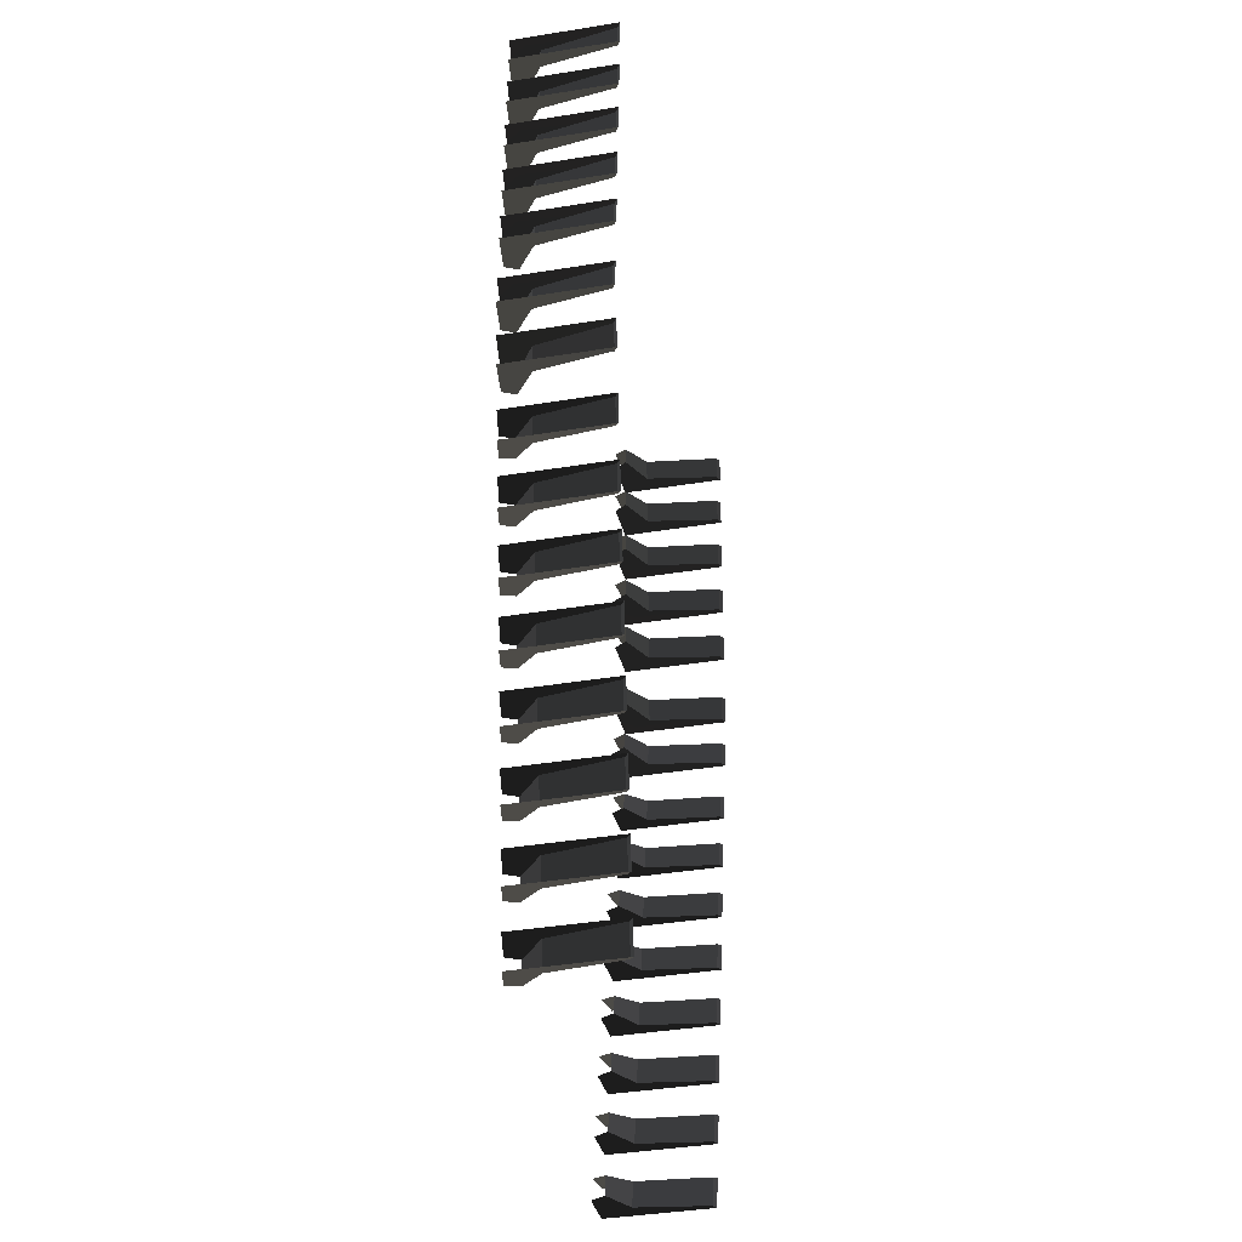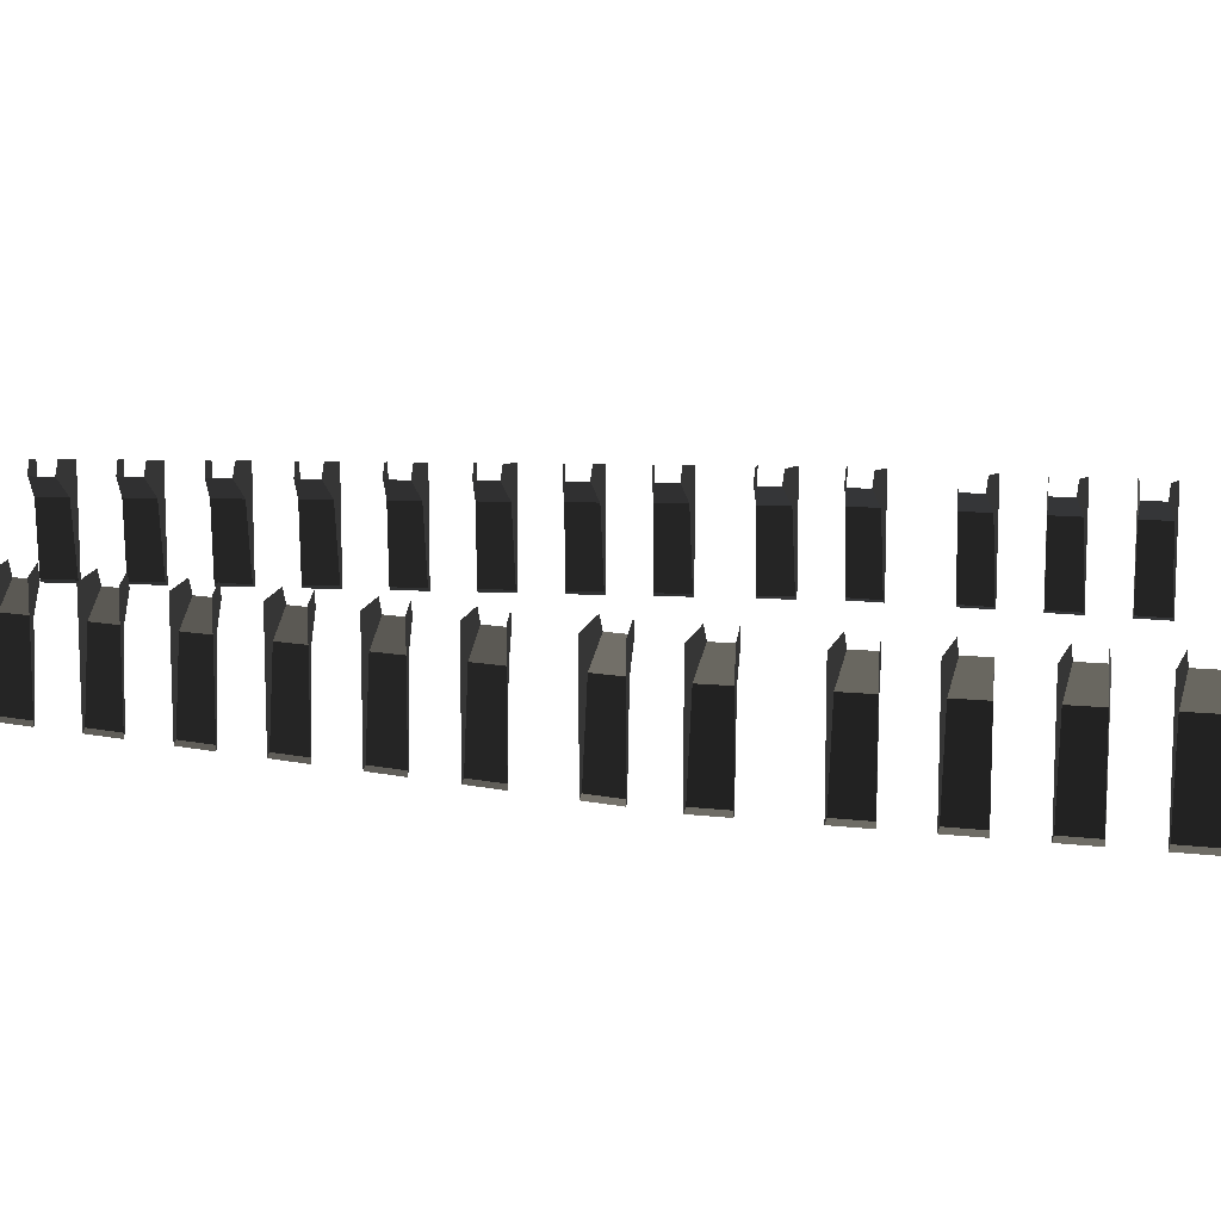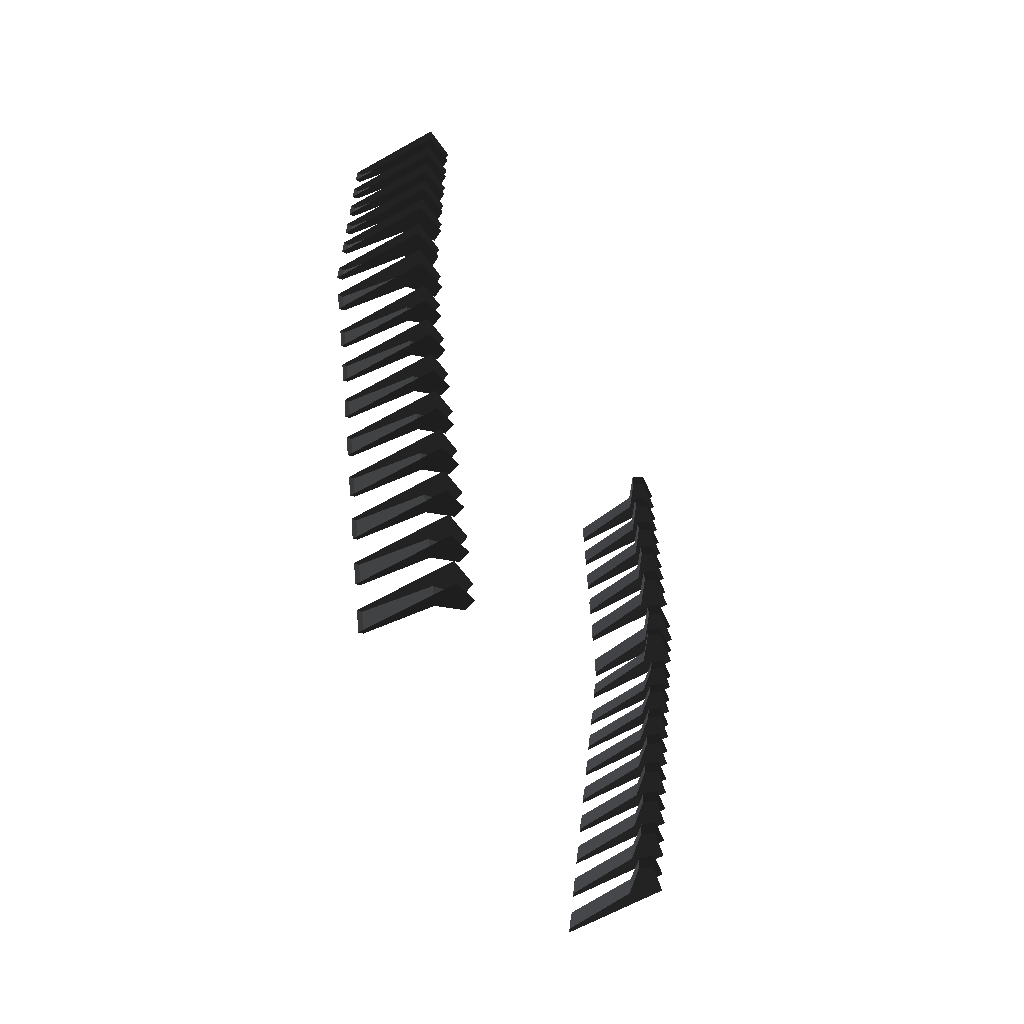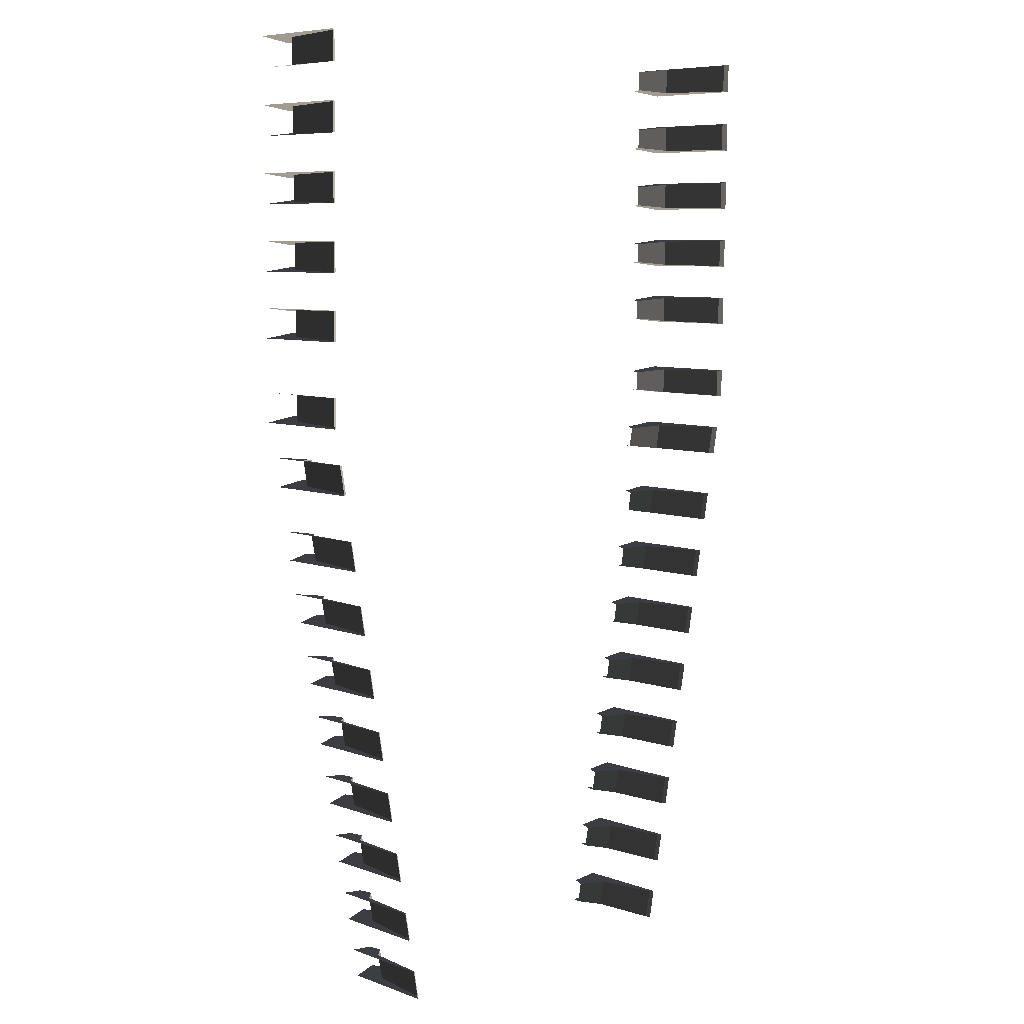
<metadata>
{"format":"obj","ext":"obj","renderer":"f3d","projection":"perspective","resolution":1024,"background":"white","views":[{"elev":-42.1,"azim":-79.1,"up":"+Z"},{"elev":12.9,"azim":-76.7,"up":"+Y"},{"elev":-62.9,"azim":119.8,"up":"+Z"},{"elev":7.7,"azim":-44.9,"up":"+Z"}]}
</metadata>
<code>
v  -14.1 23.73 -111.6
v  -13.76 23.08 -111.6
v  -15.14 22.07 -111.8
v  -15.94 23.51 -111.9
v  -15.69 18.25 -111.8
v  -15.94 18.09 -111.9
v  -15.14 22.07 -110.4
v  -13.76 23.08 -110.5
v  -14.1 23.73 -110.5
v  -15.94 23.51 -110.3
v  -15.69 18.23 -110.3
v  -15.94 18.07 -110.3
v  -14.1 23.73 -108.2
v  -13.76 23.08 -108.2
v  -15.14 22.07 -108.3
v  -15.94 23.51 -108.4
v  -15.69 18.21 -108.4
v  -15.94 18.05 -108.4
v  -15.14 22.07 -106.9
v  -13.76 23.08 -107.1
v  -14.1 23.73 -107.1
v  -15.94 23.51 -106.8
v  -15.69 18.19 -106.9
v  -15.94 18.03 -106.8
v  -14.1 23.73 -104.8
v  -13.76 23.08 -104.7
v  -15.14 22.07 -104.9
v  -15.94 23.51 -105
v  -15.69 18.17 -104.9
v  -15.94 18.01 -105
v  -15.14 22.07 -103.5
v  -13.76 23.08 -103.6
v  -14.1 23.73 -103.6
v  -15.94 23.51 -103.4
v  -15.69 18.16 -103.4
v  -15.94 17.99 -103.4
v  -14.1 23.73 -101.3
v  -13.76 23.08 -101.3
v  -15.14 22.07 -101.4
v  -15.94 23.51 -101.5
v  -15.69 18.13 -101.5
v  -15.94 17.97 -101.5
v  -15.14 22.07 -100
v  -13.76 23.08 -100.2
v  -14.1 23.73 -100.2
v  -15.94 23.51 -99.95
v  -15.69 18.12 -99.98
v  -15.94 17.95 -99.95
v  -14.1 23.73 -97.87
v  -13.76 23.08 -97.83
v  -15.14 22.07 -97.99
v  -15.94 23.51 -98.08
v  -15.69 18.1 -98.06
v  -15.94 17.93 -98.08
v  -15.14 22.07 -96.6
v  -13.76 23.08 -96.76
v  -14.1 23.73 -96.72
v  -15.94 23.51 -96.51
v  -15.69 18.08 -96.54
v  -15.94 17.91 -96.51
v  -13.34 23.73 -123.5
v  -13.11 23.08 -123.4
v  -14.05 22.07 -123.6
v  -14.59 23.51 -123.7
v  -14.43 18.38 -123.6
v  -14.59 18.22 -123.7
v  -14.3 22.07 -122.2
v  -13.3 23.08 -122.3
v  -13.54 23.73 -122.3
v  -14.88 23.51 -122.1
v  -14.7 18.37 -122.1
v  -14.88 18.2 -122.1
v  -12.71 23.73 -126.9
v  -12.48 23.08 -126.9
v  -13.42 22.07 -127
v  -13.97 23.51 -127.1
v  -13.8 18.42 -127.1
v  -13.97 18.26 -127.1
v  -13.67 22.07 -125.6
v  -12.67 23.08 -125.8
v  -12.92 23.73 -125.8
v  -14.26 23.51 -125.5
v  -14.08 18.41 -125.6
v  -14.26 18.24 -125.5
v  -12.09 23.73 -130.3
v  -11.86 23.08 -130.3
v  -12.8 22.07 -130.5
v  -13.35 23.51 -130.6
v  -13.18 18.46 -130.5
v  -13.35 18.3 -130.6
v  -13.05 22.07 -129.1
v  -12.05 23.08 -129.2
v  -12.3 23.73 -129.2
v  -13.63 23.51 -129
v  -13.45 18.44 -129
v  -13.63 18.28 -129
v  -11.46 23.73 -133.8
v  -11.23 23.08 -133.7
v  -12.17 22.07 -133.9
v  -12.72 23.51 -134
v  -12.55 18.5 -134
v  -12.72 18.34 -134
v  -12.43 22.07 -132.5
v  -11.43 23.08 -132.7
v  -11.67 23.73 -132.6
v  -13.01 23.51 -132.4
v  -12.83 18.48 -132.5
v  -13.01 18.32 -132.4
v  -10.84 23.73 -137.2
v  -10.61 23.08 -137.2
v  -11.55 22.07 -137.3
v  -12.1 23.51 -137.4
v  -11.93 18.54 -137.4
v  -12.1 18.37 -137.4
v  -11.8 22.07 -136
v  -10.8 23.08 -136.1
v  -11.05 23.73 -136.1
v  -12.38 23.51 -135.9
v  -12.2 18.52 -135.9
v  -12.38 18.36 -135.9
v  -10.22 23.73 -140.7
v  -9.985 23.08 -140.6
v  -10.93 22.07 -140.8
v  -11.47 23.51 -140.9
v  -11.31 18.58 -140.9
v  -11.47 18.41 -140.9
v  -11.18 22.07 -139.4
v  -10.18 23.08 -139.6
v  -10.42 23.73 -139.5
v  -11.76 23.51 -139.3
v  -11.58 18.56 -139.3
v  -11.76 18.39 -139.3
v  -9.591 23.73 -144.1
v  -9.361 23.08 -144.1
v  -10.3 22.07 -144.2
v  -10.85 23.51 -144.3
v  -10.68 18.61 -144.3
v  -10.85 18.45 -144.3
v  -10.55 22.07 -142.8
v  -9.554 23.08 -143
v  -9.799 23.73 -143
v  -11.14 23.51 -142.8
v  -10.96 18.6 -142.8
v  -11.14 18.43 -142.8
v  -8.967 23.73 -147.6
v  -8.736 23.08 -147.5
v  -9.678 22.07 -147.7
v  -10.23 23.51 -147.8
v  -10.06 18.65 -147.7
v  -10.23 18.49 -147.8
v  -9.93 22.07 -146.3
v  -8.93 23.08 -146.4
v  -9.175 23.73 -146.4
v  -10.51 23.51 -146.2
v  -10.33 18.64 -146.2
v  -10.51 18.47 -146.2
v  13.82 22.07 -111.8
v  12.44 23.08 -111.6
v  12.78 23.73 -111.6
v  14.62 23.51 -111.9
v  14.38 18.25 -111.8
v  14.62 18.09 -111.9
v  12.78 23.73 -110.5
v  12.44 23.08 -110.5
v  13.82 22.07 -110.4
v  14.62 23.51 -110.3
v  14.38 18.23 -110.3
v  14.62 18.07 -110.3
v  13.82 22.07 -108.3
v  12.44 23.08 -108.2
v  12.78 23.73 -108.2
v  14.62 23.51 -108.4
v  14.38 18.21 -108.4
v  14.62 18.05 -108.4
v  12.78 23.73 -107.1
v  12.44 23.08 -107.1
v  13.82 22.07 -106.9
v  14.62 23.51 -106.8
v  14.38 18.19 -106.9
v  14.62 18.03 -106.8
v  13.82 22.07 -104.9
v  12.44 23.08 -104.7
v  12.78 23.73 -104.8
v  14.62 23.51 -105
v  14.38 18.17 -104.9
v  14.62 18.01 -105
v  12.78 23.73 -103.6
v  12.44 23.08 -103.6
v  13.82 22.07 -103.5
v  14.62 23.51 -103.4
v  14.38 18.16 -103.4
v  14.62 17.99 -103.4
v  13.82 22.07 -101.4
v  12.44 23.08 -101.3
v  12.78 23.73 -101.3
v  14.62 23.51 -101.5
v  14.38 18.13 -101.5
v  14.62 17.97 -101.5
v  12.78 23.73 -100.2
v  12.44 23.08 -100.2
v  13.82 22.07 -100
v  14.62 23.51 -99.95
v  14.38 18.12 -99.98
v  14.62 17.95 -99.95
v  13.82 22.07 -97.99
v  12.44 23.08 -97.83
v  12.78 23.73 -97.87
v  14.62 23.51 -98.08
v  14.38 18.1 -98.06
v  14.62 17.93 -98.08
v  12.78 23.73 -96.72
v  12.44 23.08 -96.76
v  13.82 22.07 -96.6
v  14.62 23.51 -96.51
v  14.38 18.08 -96.54
v  14.62 17.91 -96.51
v  12.73 22.07 -123.6
v  11.79 23.08 -123.4
v  12.02 23.73 -123.5
v  13.28 23.51 -123.7
v  13.11 18.38 -123.6
v  13.28 18.22 -123.7
v  12.22 23.73 -122.3
v  11.98 23.08 -122.3
v  12.98 22.07 -122.2
v  13.56 23.51 -122.1
v  13.38 18.37 -122.1
v  13.56 18.2 -122.1
v  12.1 22.07 -127
v  11.16 23.08 -126.9
v  11.39 23.73 -126.9
v  12.65 23.51 -127.1
v  12.48 18.42 -127.1
v  12.65 18.26 -127.1
v  11.6 23.73 -125.8
v  11.36 23.08 -125.8
v  12.36 22.07 -125.6
v  12.94 23.51 -125.5
v  12.76 18.41 -125.6
v  12.94 18.24 -125.5
v  11.48 22.07 -130.5
v  10.54 23.08 -130.3
v  10.77 23.73 -130.3
v  12.03 23.51 -130.6
v  11.86 18.46 -130.5
v  12.03 18.3 -130.6
v  10.98 23.73 -129.2
v  10.73 23.08 -129.2
v  11.73 22.07 -129.1
v  12.31 23.51 -129
v  12.13 18.44 -129
v  12.31 18.28 -129
v  10.86 22.07 -133.9
v  9.914 23.08 -133.7
v  10.14 23.73 -133.8
v  11.4 23.51 -134
v  11.23 18.5 -134
v  11.4 18.34 -134
v  10.35 23.73 -132.6
v  10.11 23.08 -132.7
v  11.11 22.07 -132.5
v  11.69 23.51 -132.4
v  11.51 18.48 -132.5
v  11.69 18.32 -132.4
v  10.23 22.07 -137.3
v  9.29 23.08 -137.2
v  9.521 23.73 -137.2
v  10.78 23.51 -137.4
v  10.61 18.54 -137.4
v  10.78 18.37 -137.4
v  9.728 23.73 -136.1
v  9.483 23.08 -136.1
v  10.48 22.07 -136
v  11.06 23.51 -135.9
v  10.89 18.52 -135.9
v  11.06 18.36 -135.9
v  9.607 22.07 -140.8
v  8.666 23.08 -140.6
v  8.896 23.73 -140.7
v  10.16 23.51 -140.9
v  9.986 18.58 -140.9
v  10.16 18.41 -140.9
v  9.104 23.73 -139.5
v  8.859 23.08 -139.6
v  9.859 22.07 -139.4
v  10.44 23.51 -139.3
v  10.26 18.56 -139.3
v  10.44 18.39 -139.3
v  8.983 22.07 -144.2
v  8.042 23.08 -144.1
v  8.273 23.73 -144.1
v  9.531 23.51 -144.3
v  9.363 18.61 -144.3
v  9.531 18.45 -144.3
v  8.48 23.73 -143
v  8.235 23.08 -143
v  9.235 22.07 -142.8
v  9.817 23.51 -142.8
v  9.638 18.6 -142.8
v  9.817 18.43 -142.8
v  8.359 22.07 -147.7
v  7.418 23.08 -147.5
v  7.648 23.73 -147.6
v  8.907 23.51 -147.8
v  8.738 18.65 -147.7
v  8.907 18.49 -147.8
v  7.856 23.73 -146.4
v  7.611 23.08 -146.4
v  8.611 22.07 -146.3
v  9.193 23.51 -146.2
v  9.014 18.64 -146.2
v  9.193 18.47 -146.2
v  -14.1 23.73 -116
v  -13.76 23.08 -116
v  -15.14 22.07 -116.1
v  -15.94 23.51 -116.2
v  -15.69 18.3 -116.2
v  -15.94 18.14 -116.2
v  -15.14 22.07 -114.8
v  -13.76 23.08 -114.9
v  -14.1 23.73 -114.9
v  -15.94 23.51 -114.7
v  -15.69 18.28 -114.7
v  -15.94 18.12 -114.7
v  13.82 22.07 -116.1
v  12.44 23.08 -116
v  12.78 23.73 -116
v  14.62 23.51 -116.2
v  14.38 18.3 -116.2
v  14.62 18.14 -116.2
v  12.78 23.73 -114.9
v  12.44 23.08 -114.9
v  13.82 22.07 -114.8
v  14.62 23.51 -114.7
v  14.38 18.28 -114.7
v  14.62 18.12 -114.7
v  -13.51 23.73 -119.5
v  -13.18 23.08 -119.4
v  -14.53 22.07 -119.6
v  -15.32 23.51 -119.7
v  -15.08 18.33 -119.6
v  -15.32 18.16 -119.7
v  -14.78 22.07 -118.2
v  -13.38 23.08 -118.4
v  -13.72 23.73 -118.3
v  -15.6 23.51 -118.1
v  -15.35 18.31 -118.1
v  -15.6 18.15 -118.1
v  13.21 22.07 -119.6
v  11.86 23.08 -119.4
v  12.2 23.73 -119.5
v  14 23.51 -119.7
v  13.76 18.33 -119.6
v  14 18.16 -119.7
v  12.4 23.73 -118.3
v  12.06 23.08 -118.4
v  13.47 22.07 -118.2
v  14.28 23.51 -118.1
v  14.03 18.31 -118.1
v  14.28 18.15 -118.1
g Regroup021
f 1 2 3
f 1 3 4
f 4 3 5
f 4 5 6
f 7 8 9
f 7 9 10
f 11 7 10
f 11 10 12
f 13 14 15
f 13 15 16
f 16 15 17
f 16 17 18
f 19 20 21
f 19 21 22
f 23 19 22
f 23 22 24
f 25 26 27
f 25 27 28
f 28 27 29
f 28 29 30
f 31 32 33
f 31 33 34
f 35 31 34
f 35 34 36
f 37 38 39
f 37 39 40
f 40 39 41
f 40 41 42
f 43 44 45
f 43 45 46
f 47 43 46
f 47 46 48
f 49 50 51
f 49 51 52
f 52 51 53
f 52 53 54
f 55 56 57
f 55 57 58
f 59 55 58
f 59 58 60
f 61 62 63
f 61 63 64
f 64 63 65
f 64 65 66
f 67 68 69
f 67 69 70
f 71 67 70
f 71 70 72
f 73 74 75
f 73 75 76
f 76 75 77
f 76 77 78
f 79 80 81
f 79 81 82
f 83 79 82
f 83 82 84
f 85 86 87
f 85 87 88
f 88 87 89
f 88 89 90
f 91 92 93
f 91 93 94
f 95 91 94
f 95 94 96
f 97 98 99
f 97 99 100
f 100 99 101
f 100 101 102
f 103 104 105
f 103 105 106
f 107 103 106
f 107 106 108
f 109 110 111
f 109 111 112
f 112 111 113
f 112 113 114
f 115 116 117
f 115 117 118
f 119 115 118
f 119 118 120
f 121 122 123
f 121 123 124
f 124 123 125
f 124 125 126
f 127 128 129
f 127 129 130
f 131 127 130
f 131 130 132
f 133 134 135
f 133 135 136
f 136 135 137
f 136 137 138
f 139 140 141
f 139 141 142
f 143 139 142
f 143 142 144
f 145 146 147
f 145 147 148
f 148 147 149
f 148 149 150
f 151 152 153
f 151 153 154
f 155 151 154
f 155 154 156
f 157 158 159
f 157 159 160
f 161 157 160
f 161 160 162
f 163 164 165
f 163 165 166
f 166 165 167
f 166 167 168
f 169 170 171
f 169 171 172
f 173 169 172
f 173 172 174
f 175 176 177
f 175 177 178
f 178 177 179
f 178 179 180
f 181 182 183
f 181 183 184
f 185 181 184
f 185 184 186
f 187 188 189
f 187 189 190
f 190 189 191
f 190 191 192
f 193 194 195
f 193 195 196
f 197 193 196
f 197 196 198
f 199 200 201
f 199 201 202
f 202 201 203
f 202 203 204
f 205 206 207
f 205 207 208
f 209 205 208
f 209 208 210
f 211 212 213
f 211 213 214
f 214 213 215
f 214 215 216
f 217 218 219
f 217 219 220
f 221 217 220
f 221 220 222
f 223 224 225
f 223 225 226
f 226 225 227
f 226 227 228
f 229 230 231
f 229 231 232
f 233 229 232
f 233 232 234
f 235 236 237
f 235 237 238
f 238 237 239
f 238 239 240
f 241 242 243
f 241 243 244
f 245 241 244
f 245 244 246
f 247 248 249
f 247 249 250
f 250 249 251
f 250 251 252
f 253 254 255
f 253 255 256
f 257 253 256
f 257 256 258
f 259 260 261
f 259 261 262
f 262 261 263
f 262 263 264
f 265 266 267
f 265 267 268
f 269 265 268
f 269 268 270
f 271 272 273
f 271 273 274
f 274 273 275
f 274 275 276
f 277 278 279
f 277 279 280
f 281 277 280
f 281 280 282
f 283 284 285
f 283 285 286
f 286 285 287
f 286 287 288
f 289 290 291
f 289 291 292
f 293 289 292
f 293 292 294
f 295 296 297
f 295 297 298
f 298 297 299
f 298 299 300
f 301 302 303
f 301 303 304
f 305 301 304
f 305 304 306
f 307 308 309
f 307 309 310
f 310 309 311
f 310 311 312
f 313 314 315
f 313 315 316
f 316 315 317
f 316 317 318
f 319 320 321
f 319 321 322
f 323 319 322
f 323 322 324
f 325 326 327
f 325 327 328
f 329 325 328
f 329 328 330
f 331 332 333
f 331 333 334
f 334 333 335
f 334 335 336
f 337 338 339
f 337 339 340
f 340 339 341
f 340 341 342
f 343 344 345
f 343 345 346
f 347 343 346
f 347 346 348
f 349 350 351
f 349 351 352
f 353 349 352
f 353 352 354
f 355 356 357
f 355 357 358
f 358 357 359
f 358 359 360
f 7 3 2
f 7 2 8
f 19 15 14
f 19 14 20
f 31 27 26
f 31 26 32
f 43 39 38
f 43 38 44
f 55 51 50
f 55 50 56
f 67 63 62
f 67 62 68
f 79 75 74
f 79 74 80
f 91 87 86
f 91 86 92
f 103 99 98
f 103 98 104
f 115 111 110
f 115 110 116
f 127 123 122
f 127 122 128
f 139 135 134
f 139 134 140
f 151 147 146
f 151 146 152
f 158 157 165
f 158 165 164
f 170 169 177
f 170 177 176
f 182 181 189
f 182 189 188
f 194 193 201
f 194 201 200
f 206 205 213
f 206 213 212
f 218 217 225
f 218 225 224
f 230 229 237
f 230 237 236
f 242 241 249
f 242 249 248
f 254 253 261
f 254 261 260
f 266 265 273
f 266 273 272
f 278 277 285
f 278 285 284
f 290 289 297
f 290 297 296
f 302 301 309
f 302 309 308
f 319 315 314
f 319 314 320
f 326 325 333
f 326 333 332
f 343 339 338
f 343 338 344
f 350 349 357
f 350 357 356
f 3 7 11
f 3 11 5
f 12 6 5
f 12 5 11
f 15 19 23
f 15 23 17
f 24 18 17
f 24 17 23
f 27 31 35
f 27 35 29
f 36 30 29
f 36 29 35
f 39 43 47
f 39 47 41
f 48 42 41
f 48 41 47
f 51 55 59
f 51 59 53
f 60 54 53
f 60 53 59
f 63 67 71
f 63 71 65
f 72 66 65
f 72 65 71
f 75 79 83
f 75 83 77
f 84 78 77
f 84 77 83
f 87 91 95
f 87 95 89
f 96 90 89
f 96 89 95
f 99 103 107
f 99 107 101
f 108 102 101
f 108 101 107
f 111 115 119
f 111 119 113
f 120 114 113
f 120 113 119
f 123 127 131
f 123 131 125
f 132 126 125
f 132 125 131
f 135 139 143
f 135 143 137
f 144 138 137
f 144 137 143
f 147 151 155
f 147 155 149
f 156 150 149
f 156 149 155
f 167 165 157
f 167 157 161
f 161 162 168
f 161 168 167
f 179 177 169
f 179 169 173
f 173 174 180
f 173 180 179
f 191 189 181
f 191 181 185
f 185 186 192
f 185 192 191
f 203 201 193
f 203 193 197
f 197 198 204
f 197 204 203
f 215 213 205
f 215 205 209
f 209 210 216
f 209 216 215
f 227 225 217
f 227 217 221
f 221 222 228
f 221 228 227
f 239 237 229
f 239 229 233
f 233 234 240
f 233 240 239
f 251 249 241
f 251 241 245
f 245 246 252
f 245 252 251
f 263 261 253
f 263 253 257
f 257 258 264
f 257 264 263
f 275 273 265
f 275 265 269
f 269 270 276
f 269 276 275
f 287 285 277
f 287 277 281
f 281 282 288
f 281 288 287
f 299 297 289
f 299 289 293
f 293 294 300
f 293 300 299
f 311 309 301
f 311 301 305
f 305 306 312
f 305 312 311
f 315 319 323
f 315 323 317
f 324 318 317
f 324 317 323
f 335 333 325
f 335 325 329
f 329 330 336
f 329 336 335
f 339 343 347
f 339 347 341
f 348 342 341
f 348 341 347
f 359 357 349
f 359 349 353
f 353 354 360
f 353 360 359

</code>
